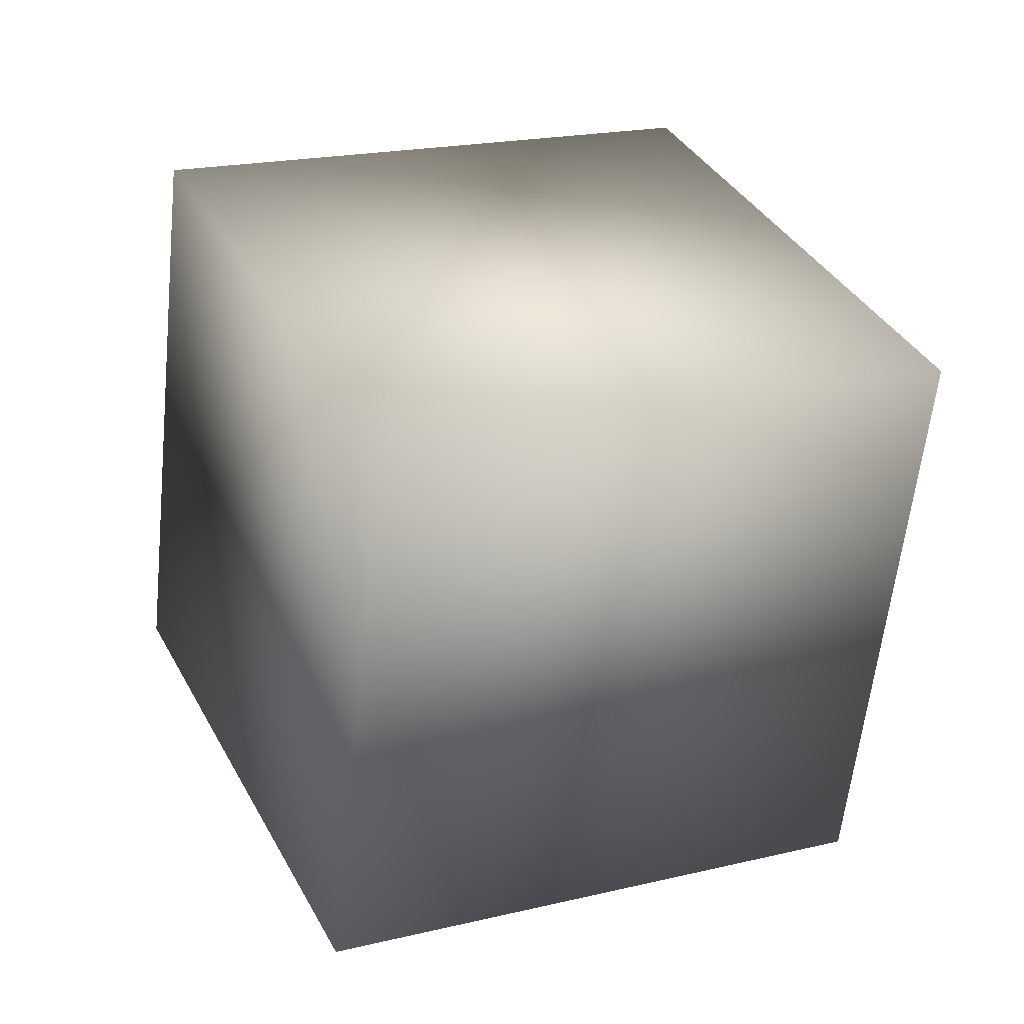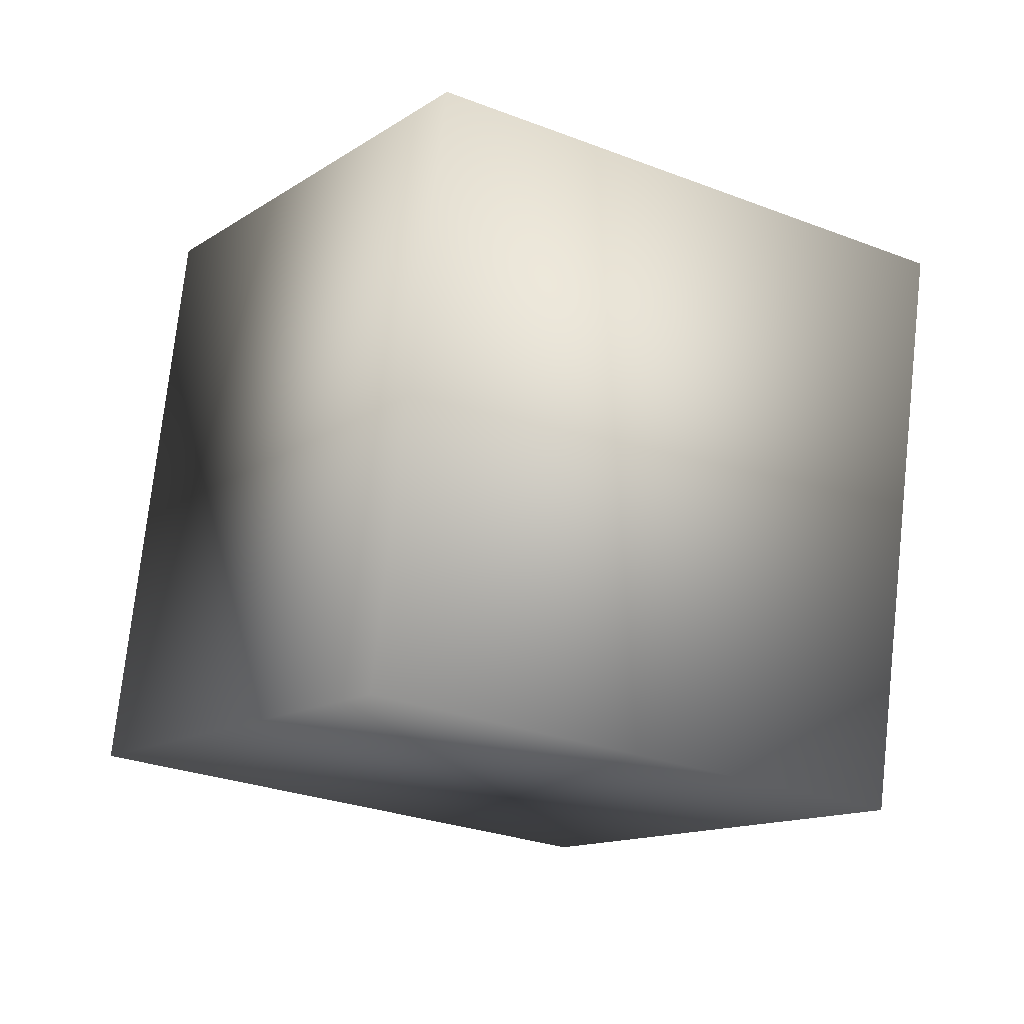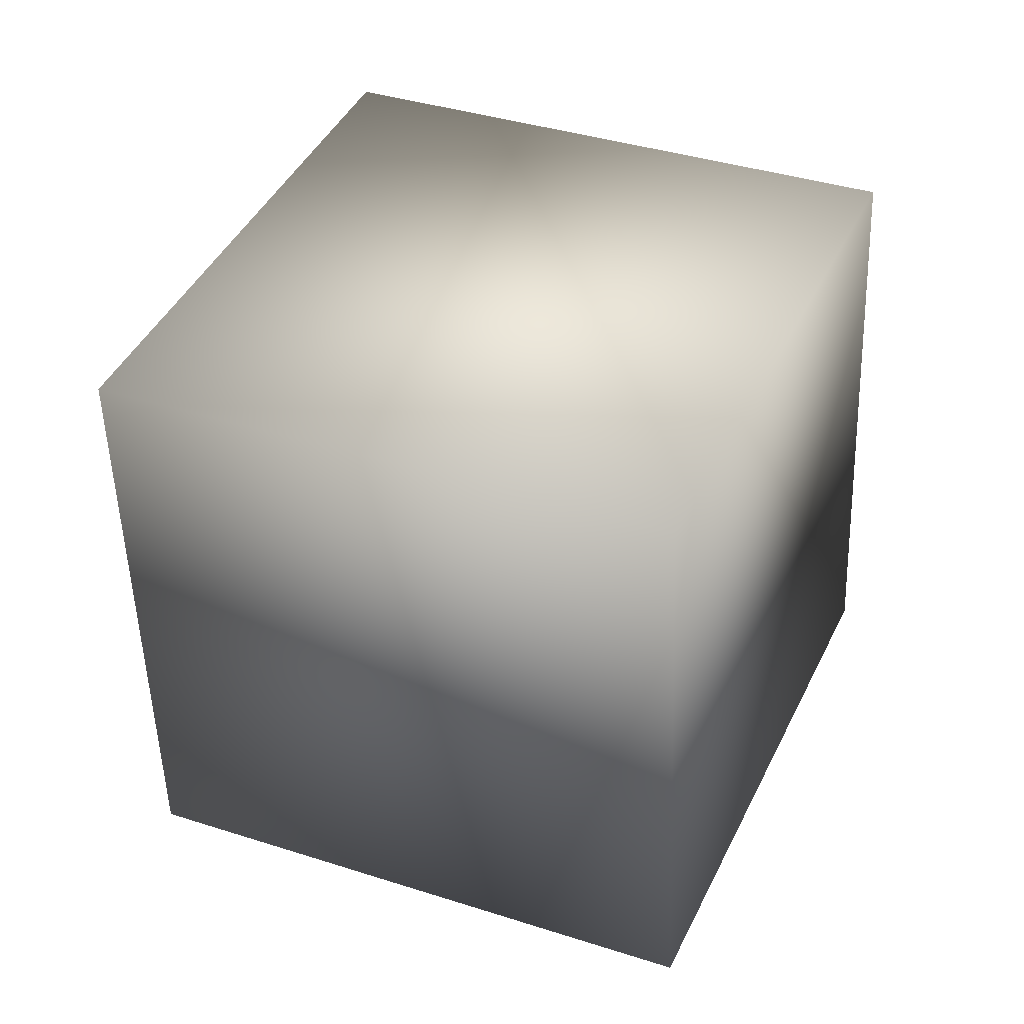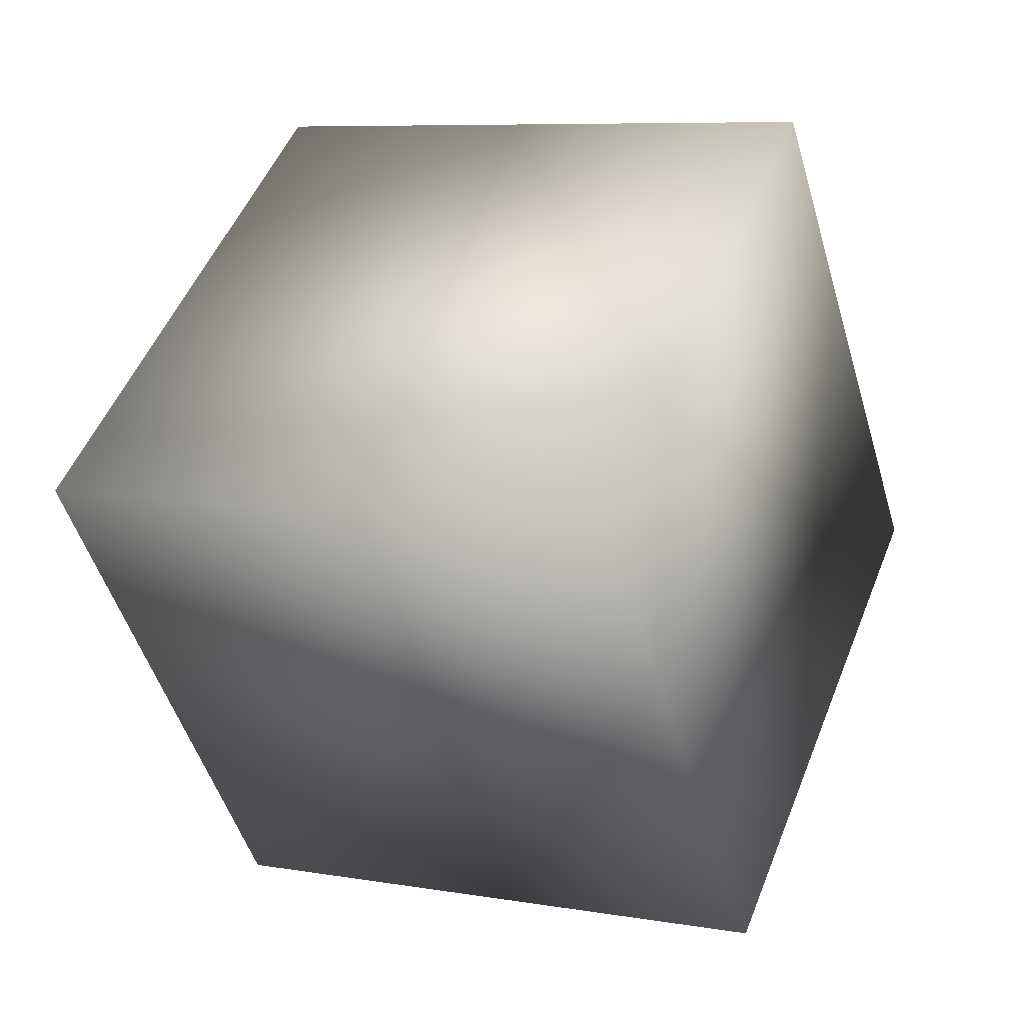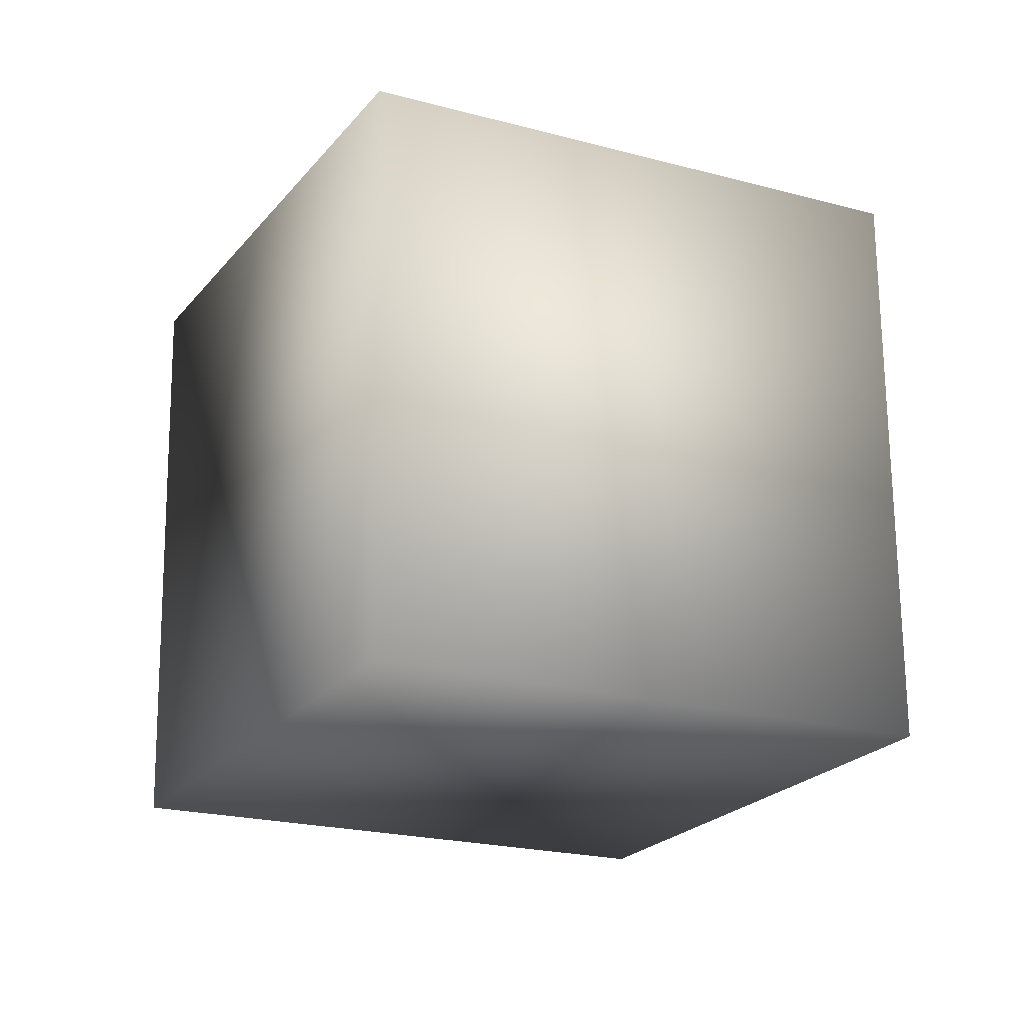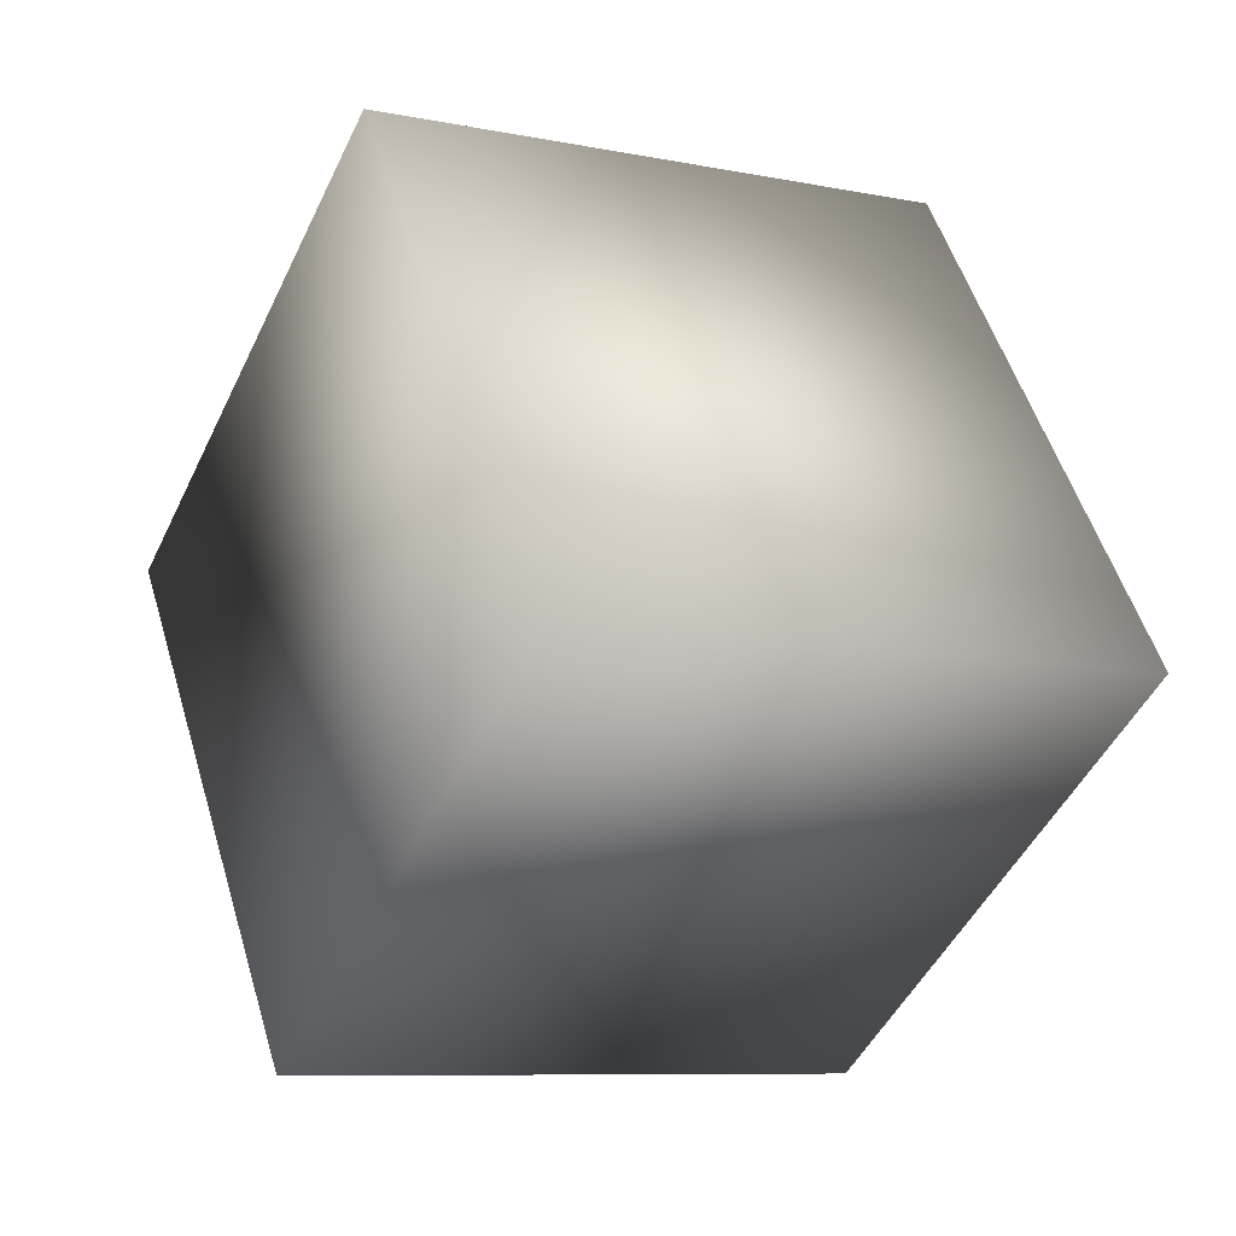
<metadata>
{"format":"obj","ext":"obj","renderer":"f3d","projection":"perspective","resolution":1024,"background":"white","views":[{"elev":-50.8,"azim":-106.5,"up":"+Z"},{"elev":-39.5,"azim":137.9,"up":"+Z"},{"elev":-57.5,"azim":81.4,"up":"+Z"},{"elev":-55.4,"azim":95.5,"up":"+Z"},{"elev":3.4,"azim":-17.7,"up":"+Y"},{"elev":40.3,"azim":80.9,"up":"+Y"}]}
</metadata>
<code>
o Cube
v 0.9027 0.358 -1.434
v 0.6705 -1.463 -0.6403
v -1.28 -1.102 -0.3834
v -1.048 0.7187 -1.177
v 1.28 1.102 0.3834
v 1.048 -0.7187 1.177
v -0.9027 -0.358 1.434
v -0.6705 1.463 0.6403
f 2 4 1
f 8 6 5
f 5 2 1
f 6 3 2
f 3 8 4
f 1 8 5
f 2 3 4
f 8 7 6
f 5 6 2
f 6 7 3
f 3 7 8
f 1 4 8

</code>
